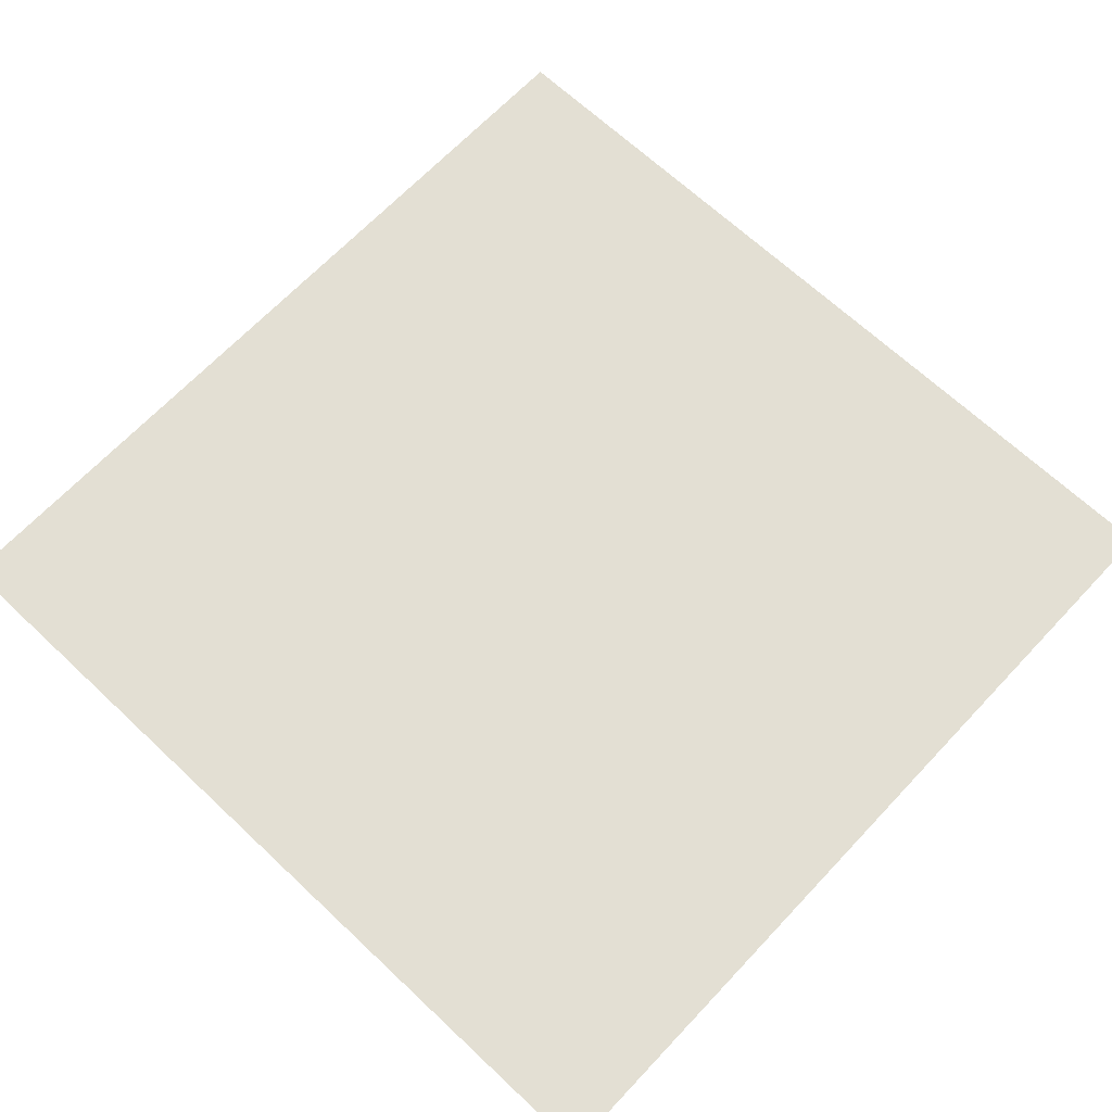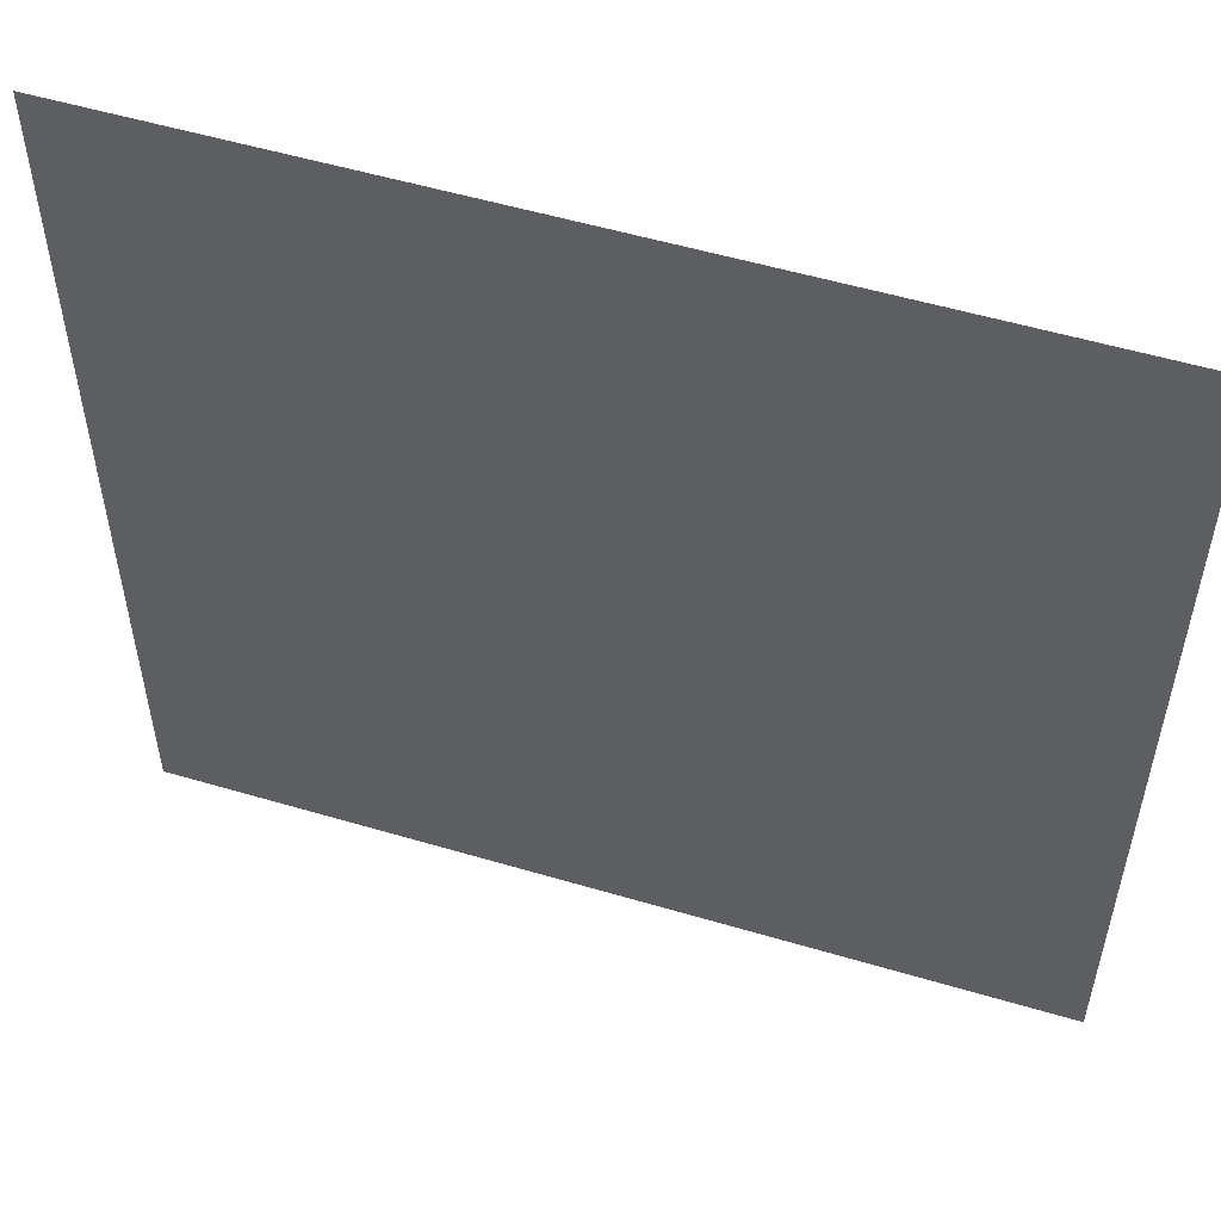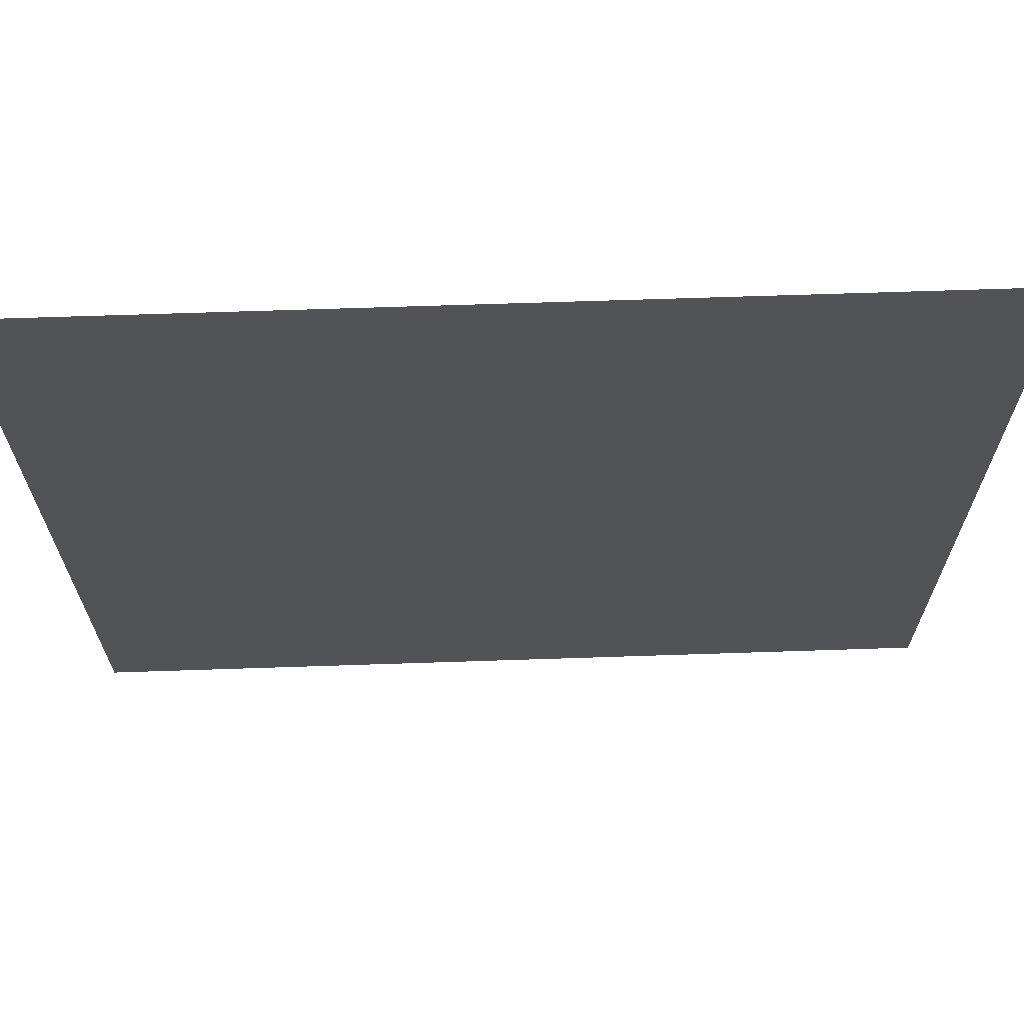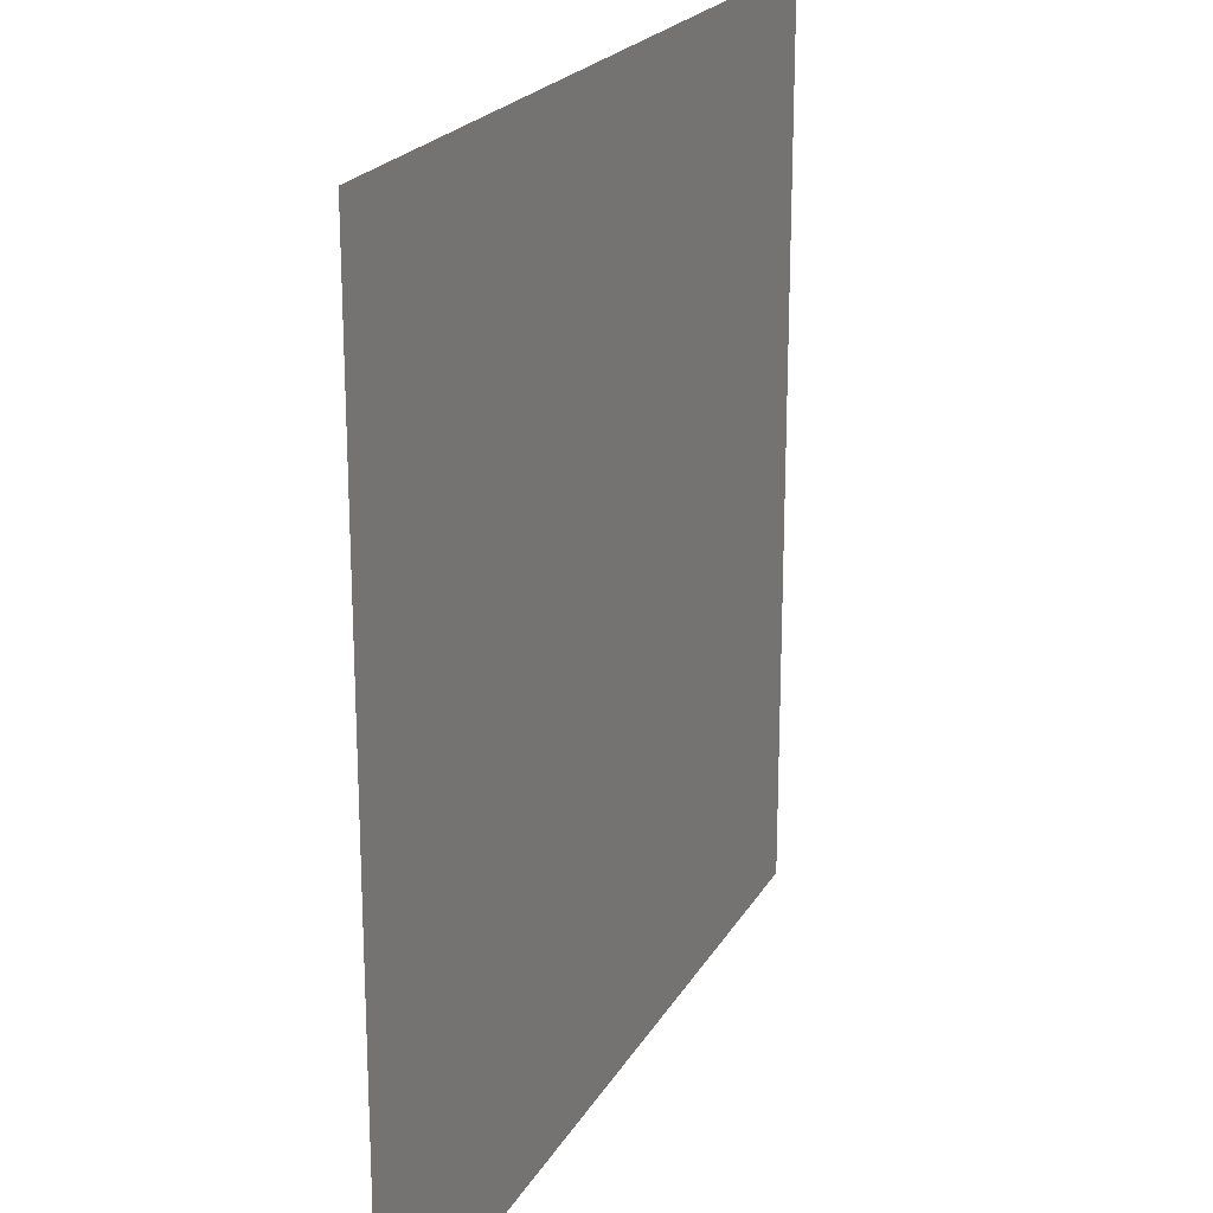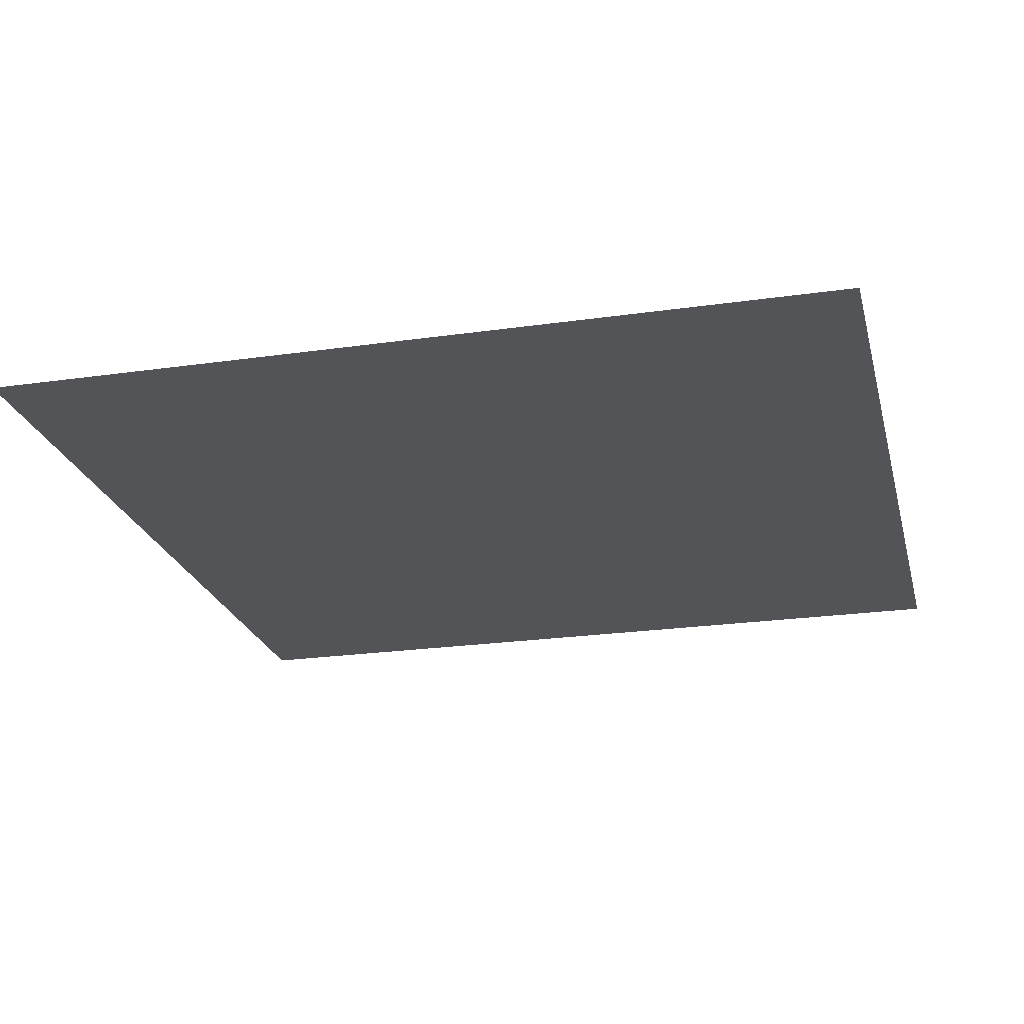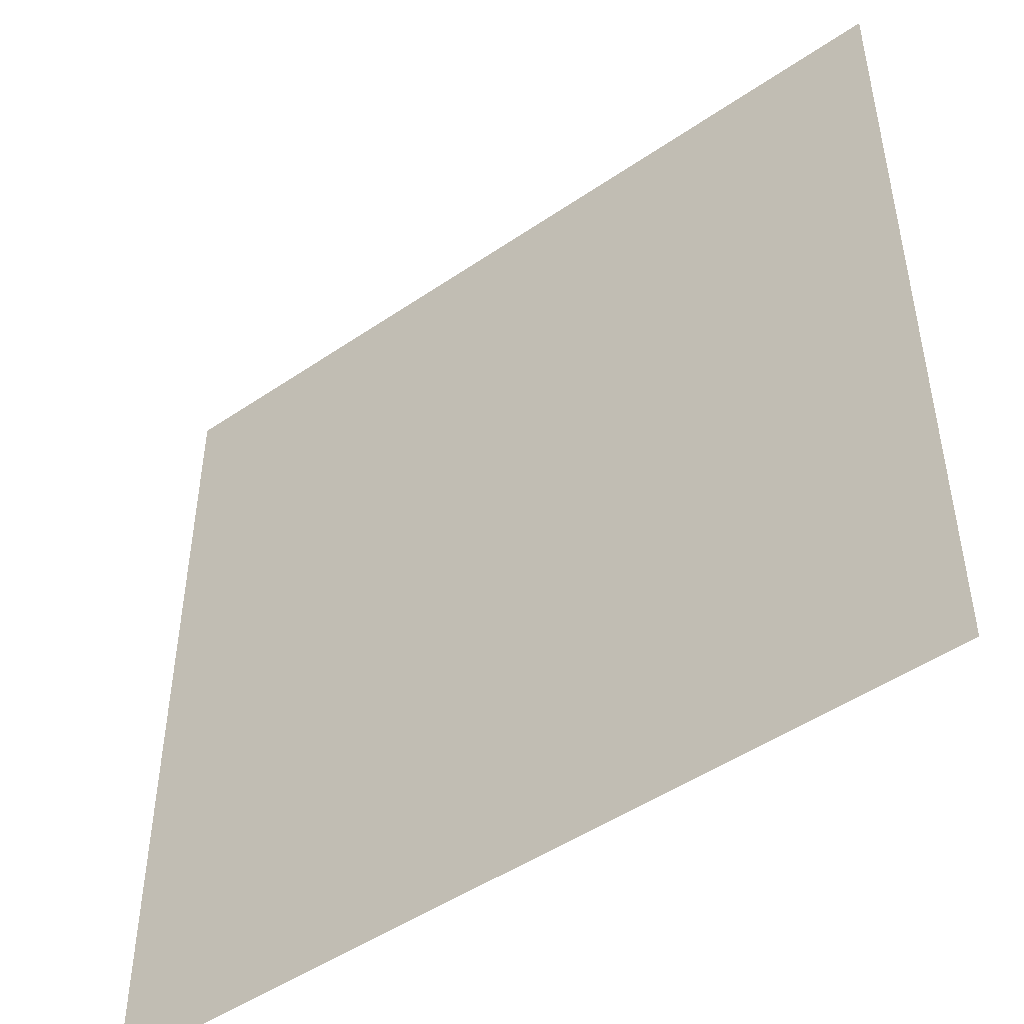
<metadata>
{"format":"obj","ext":"obj","renderer":"f3d","projection":"perspective","resolution":1024,"background":"white","views":[{"elev":67.1,"azim":-46.7,"up":"+Z"},{"elev":54.1,"azim":17.5,"up":"+Y"},{"elev":68.1,"azim":178.1,"up":"+Y"},{"elev":21.4,"azim":-67.8,"up":"+Y"},{"elev":-23.1,"azim":13.7,"up":"+Z"},{"elev":-48.3,"azim":37.4,"up":"+Y"}]}
</metadata>
<code>
v -101 -185 0
v -102 -185 0
v -102 -184 0
v -101 -184 0
g map3_mesh_0088
f 1 2 3 4

</code>
